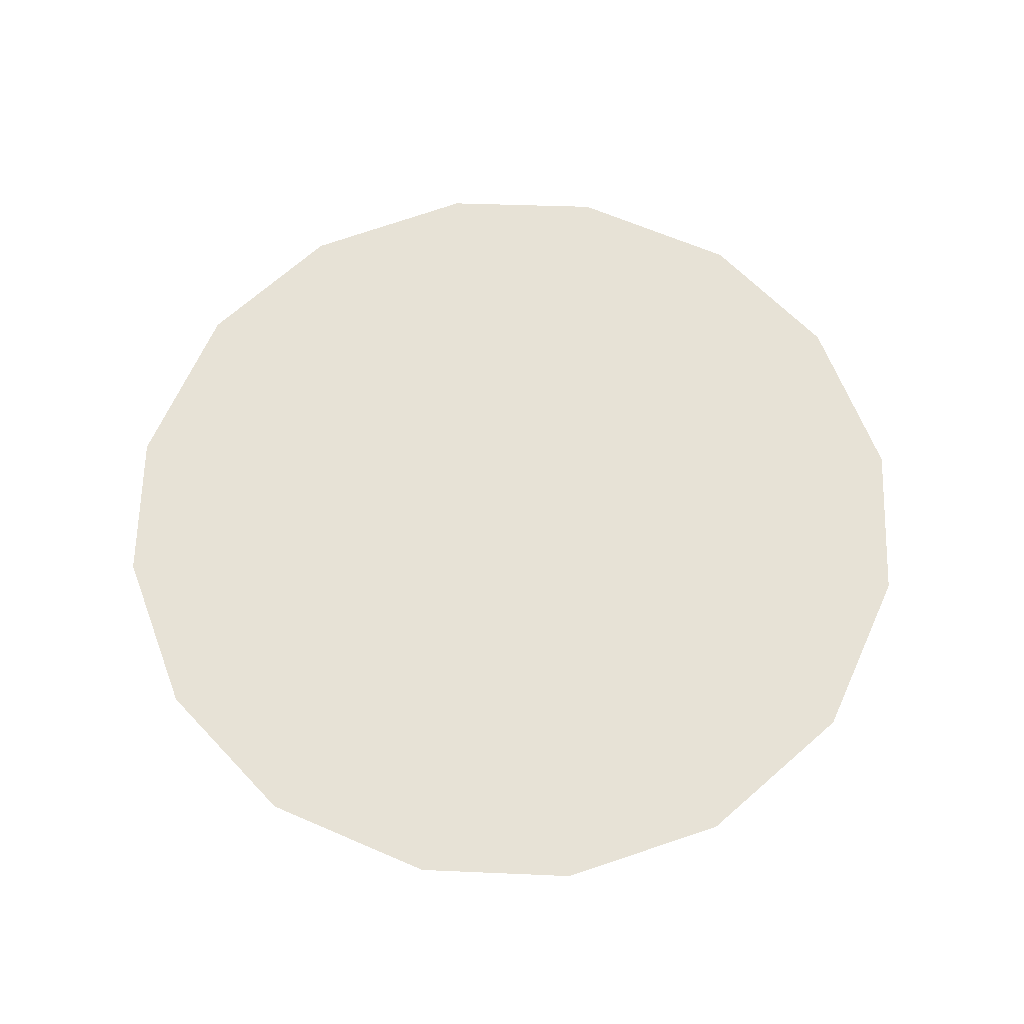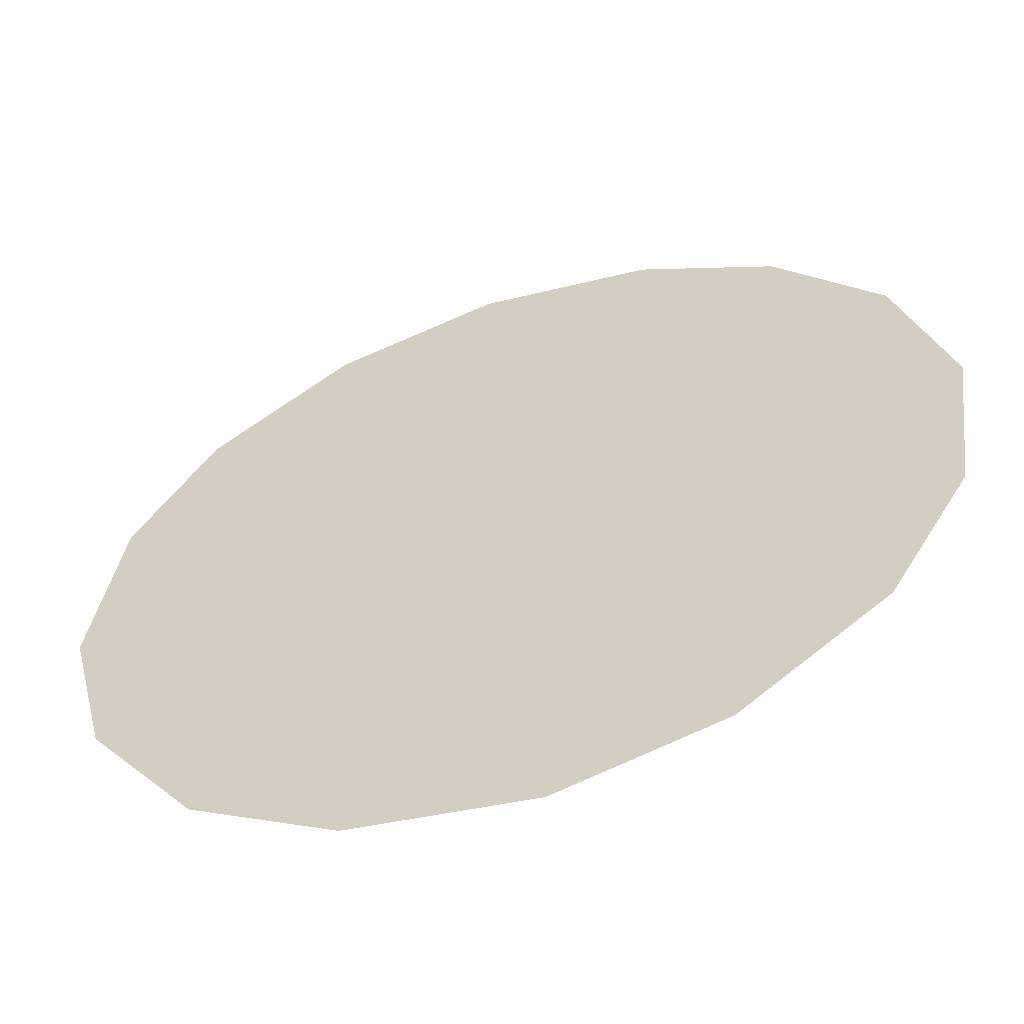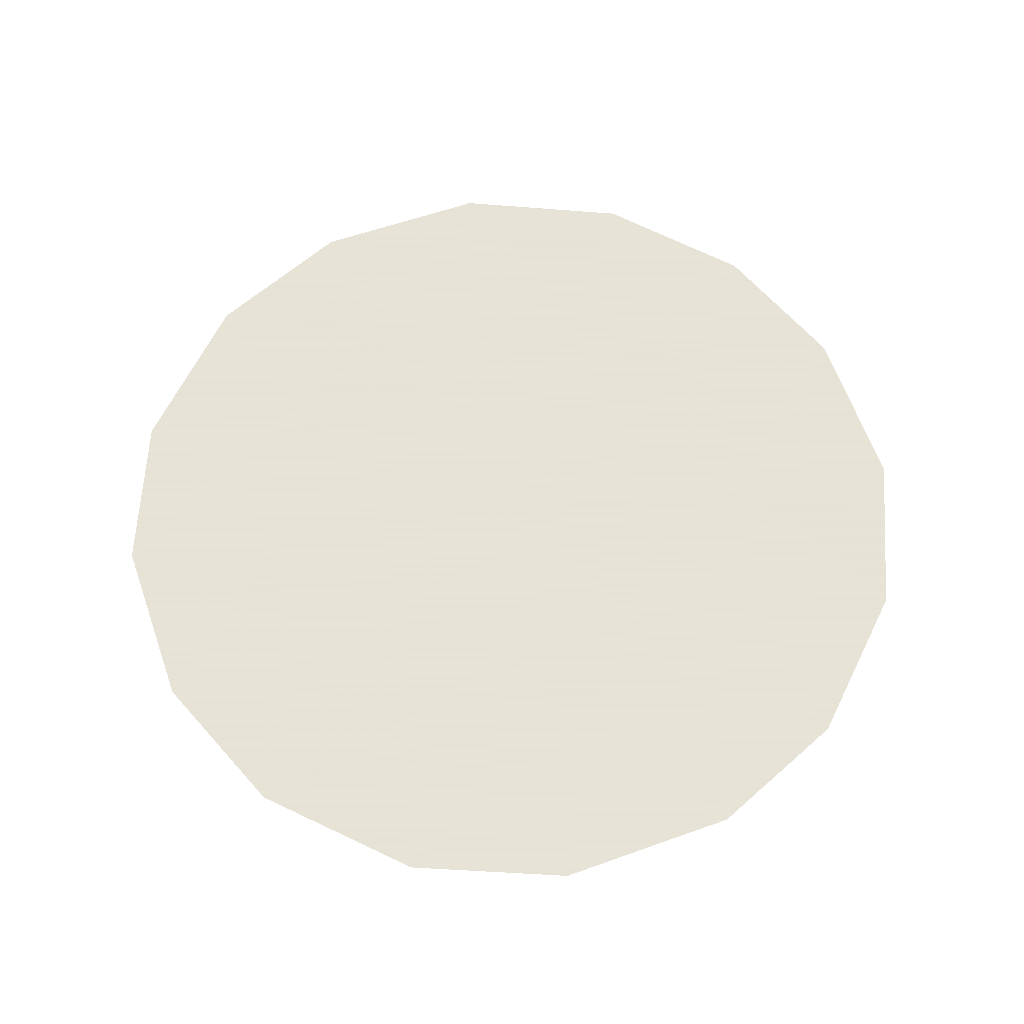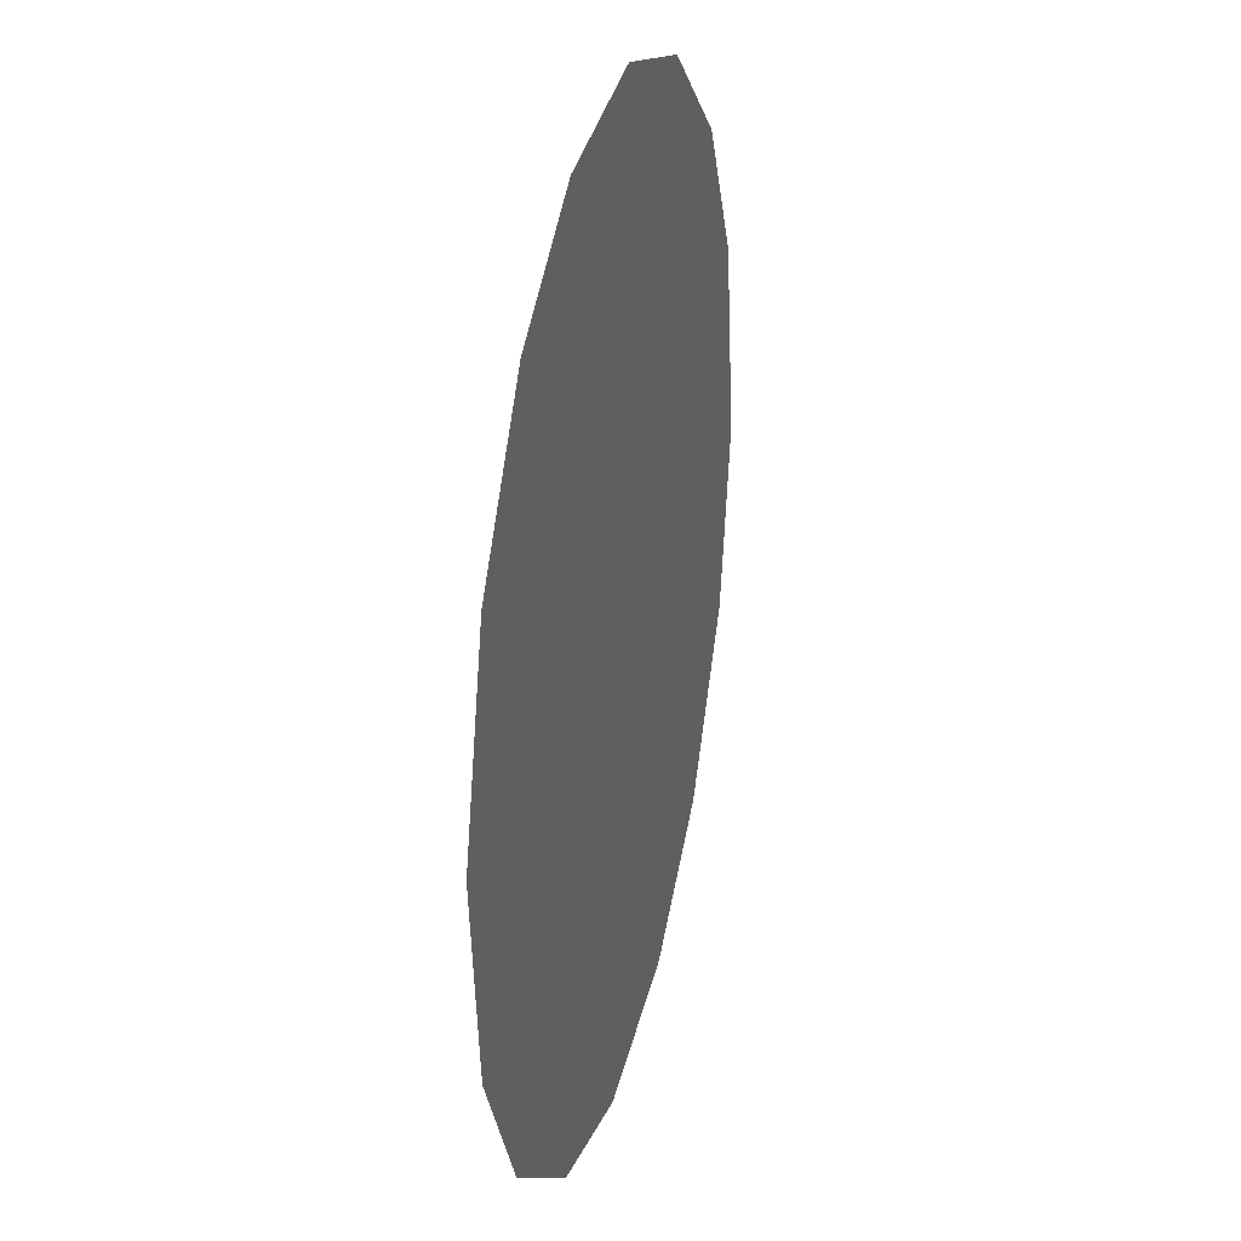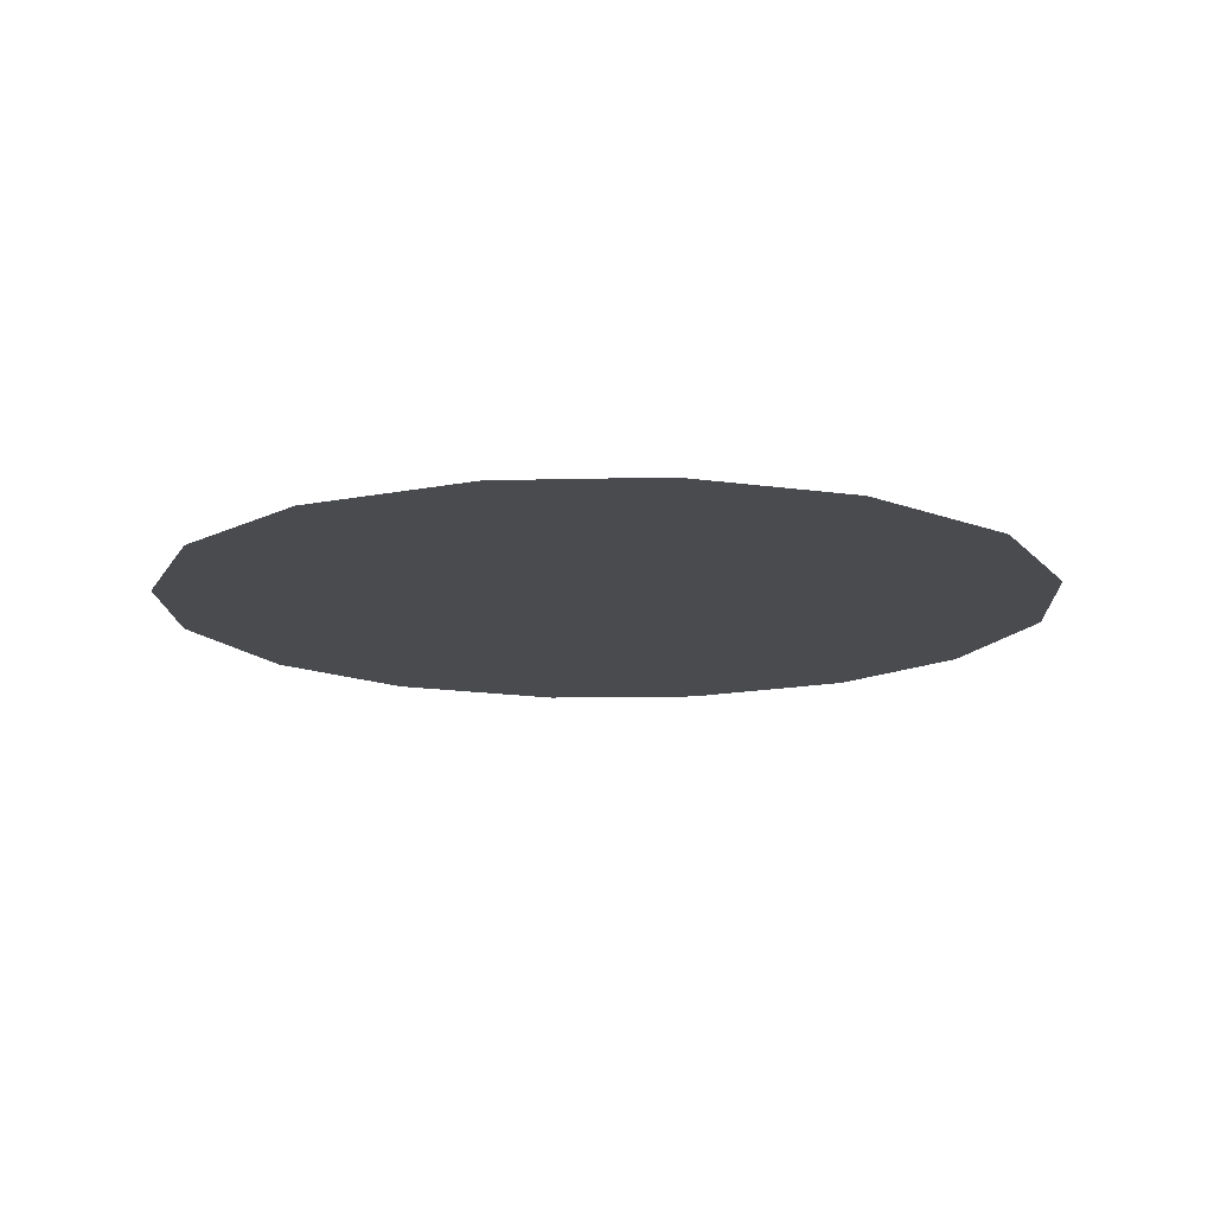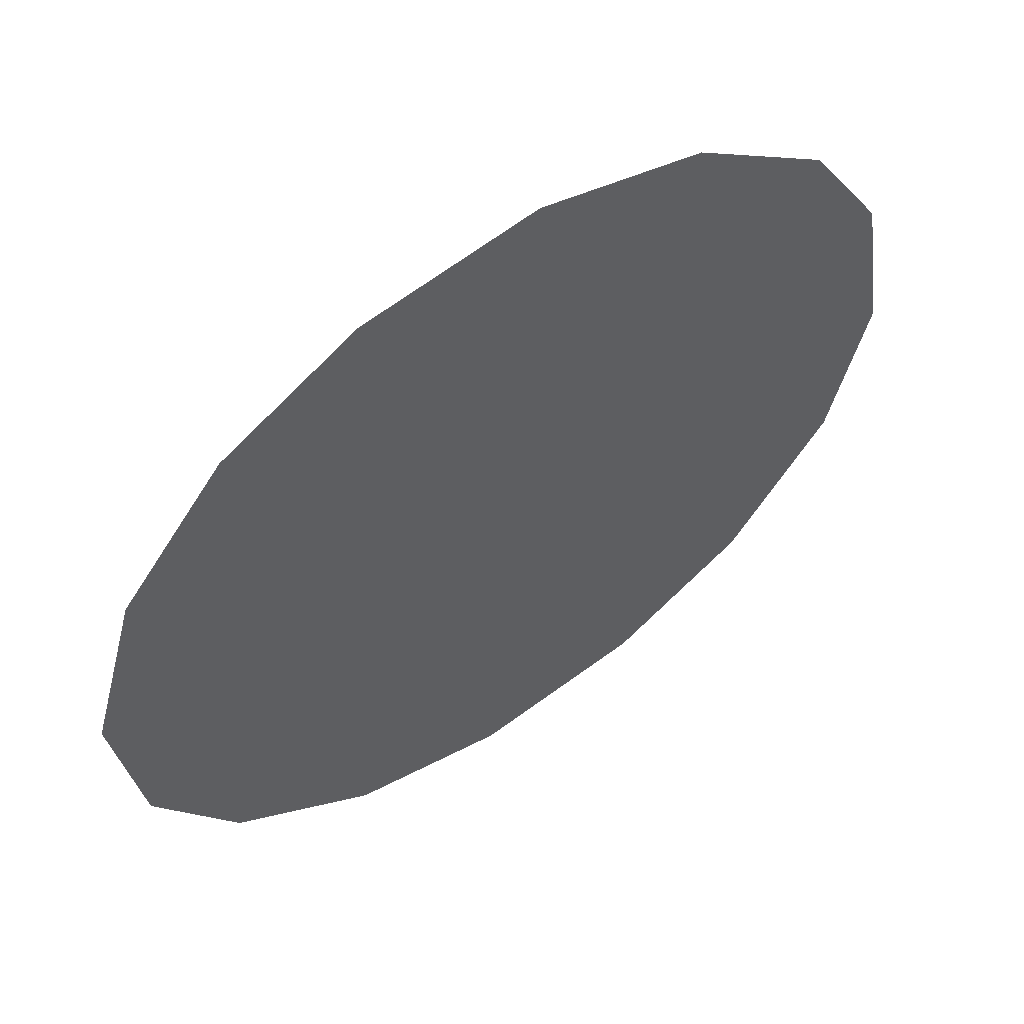
<metadata>
{"format":"obj","ext":"obj","renderer":"f3d","projection":"perspective","resolution":1024,"background":"white","views":[{"elev":63.2,"azim":-147.8,"up":"+Z"},{"elev":-57.8,"azim":-161.6,"up":"+Y"},{"elev":62.8,"azim":79.0,"up":"+Z"},{"elev":27.5,"azim":-76.8,"up":"+Y"},{"elev":-13.9,"azim":-147.1,"up":"+Z"},{"elev":58.5,"azim":-34.5,"up":"+Y"}]}
</metadata>
<code>
v 0.2822 1.133 0.01
v 0.2834 1.137 0.01
v 0.2858 1.14 0.01
v 0.2889 1.142 0.01
v 0.2928 1.142 0.01
v 0.2966 1.141 0.01
v 0.2997 1.139 0.01
v 0.3016 1.136 0.01
v 0.3022 1.132 0.01
v 0.3013 1.128 0.01
v 0.2988 1.125 0.01
v 0.2956 1.123 0.01
v 0.2916 1.122 0.01
v 0.288 1.123 0.01
v 0.2847 1.126 0.01
v 0.2828 1.129 0.01
v 0.2905 1.135 0.01
v 0.2888 1.138 0.01
v 0.2961 1.135 0.01
v 0.2867 1.135 0.01
v 0.2926 1.139 0.01
v 0.2986 1.136 0.01
v 0.2958 1.138 0.01
v 0.2989 1.133 0.01
v 0.2943 1.129 0.01
v 0.296 1.132 0.01
v 0.293 1.133 0.01
v 0.2978 1.129 0.01
v 0.2935 1.136 0.01
v 0.2888 1.131 0.01
v 0.2997 1.13 0.01
v 0.2957 1.126 0.01
v 0.2921 1.126 0.01
v 0.2912 1.129 0.01
v 0.2879 1.127 0.01
v 0.2859 1.13 0.01
v 0.2887 1.134 0.01
v 0.2861 1.133 0.01
v 0.2896 1.125 0.01
f 34 35 39
f 19 26 24
f 13 12 33
f 7 23 22
f 6 21 23
f 27 30 34
f 18 20 17
f 35 36 15
f 20 3 2
f 18 3 20
f 18 4 3
f 31 28 10
f 32 11 28
f 9 24 31
f 26 28 31
f 23 7 6
f 9 8 24
f 29 17 27
f 19 22 23
f 22 8 7
f 27 17 37
f 4 18 21
f 2 1 20
f 21 6 5
f 5 4 21
f 22 24 8
f 1 16 36
f 29 23 21
f 22 19 24
f 18 17 21
f 26 19 27
f 32 33 12
f 19 29 27
f 26 25 28
f 37 17 20
f 25 26 27
f 32 28 25
f 11 10 28
f 23 29 19
f 17 29 21
f 36 30 38
f 39 35 14
f 9 31 10
f 26 31 24
f 32 25 33
f 11 32 12
f 34 33 25
f 13 33 39
f 27 34 25
f 34 30 35
f 36 35 30
f 14 35 15
f 37 38 30
f 15 36 16
f 37 20 38
f 27 37 30
f 20 1 38
f 1 36 38
f 13 39 14
f 34 39 33

</code>
